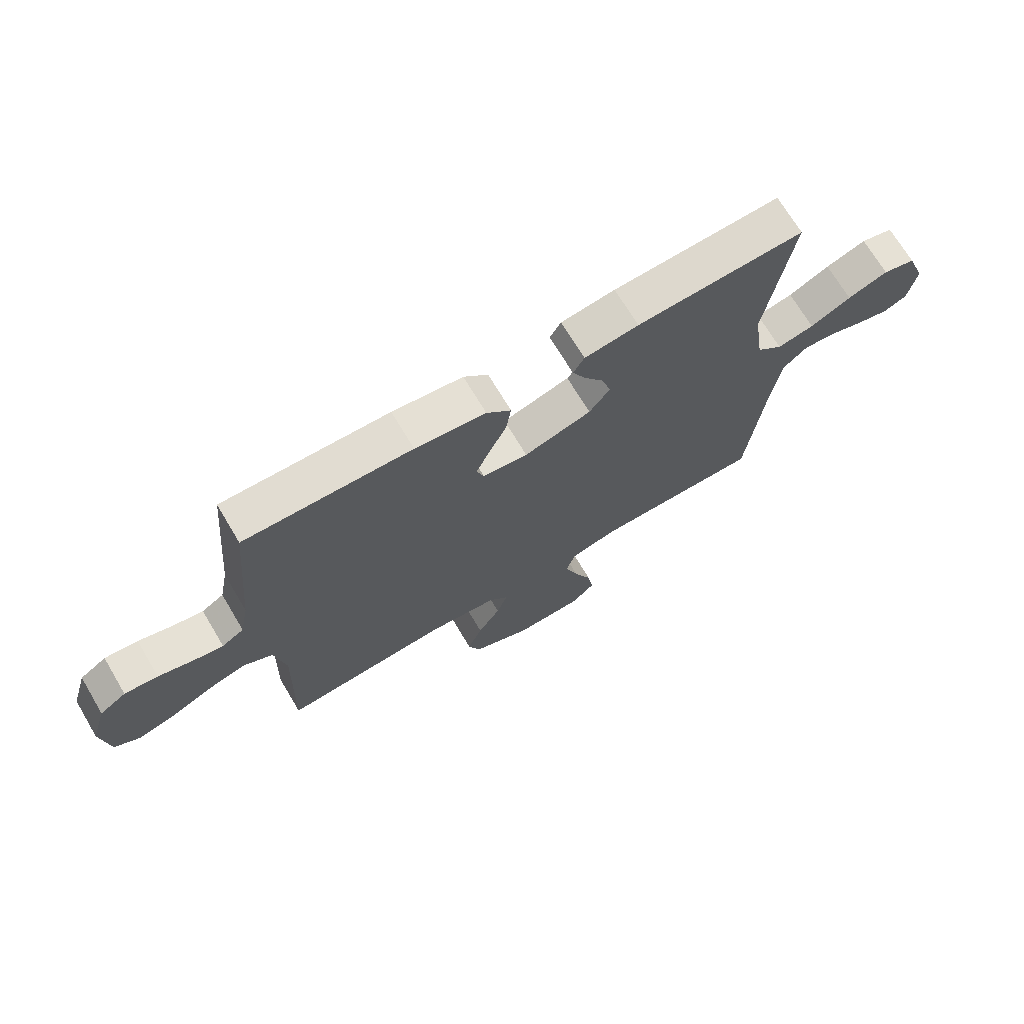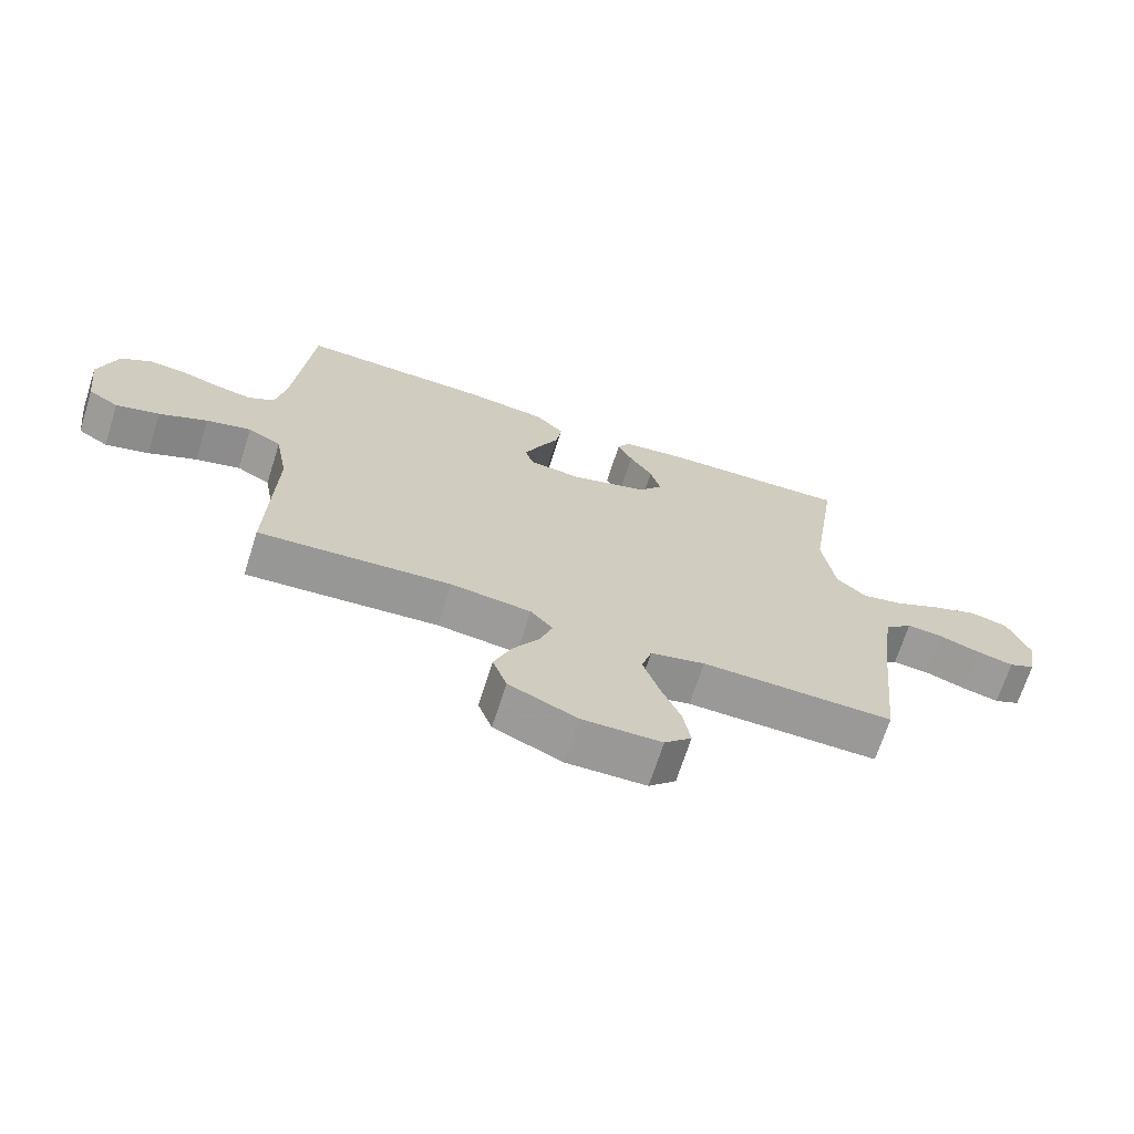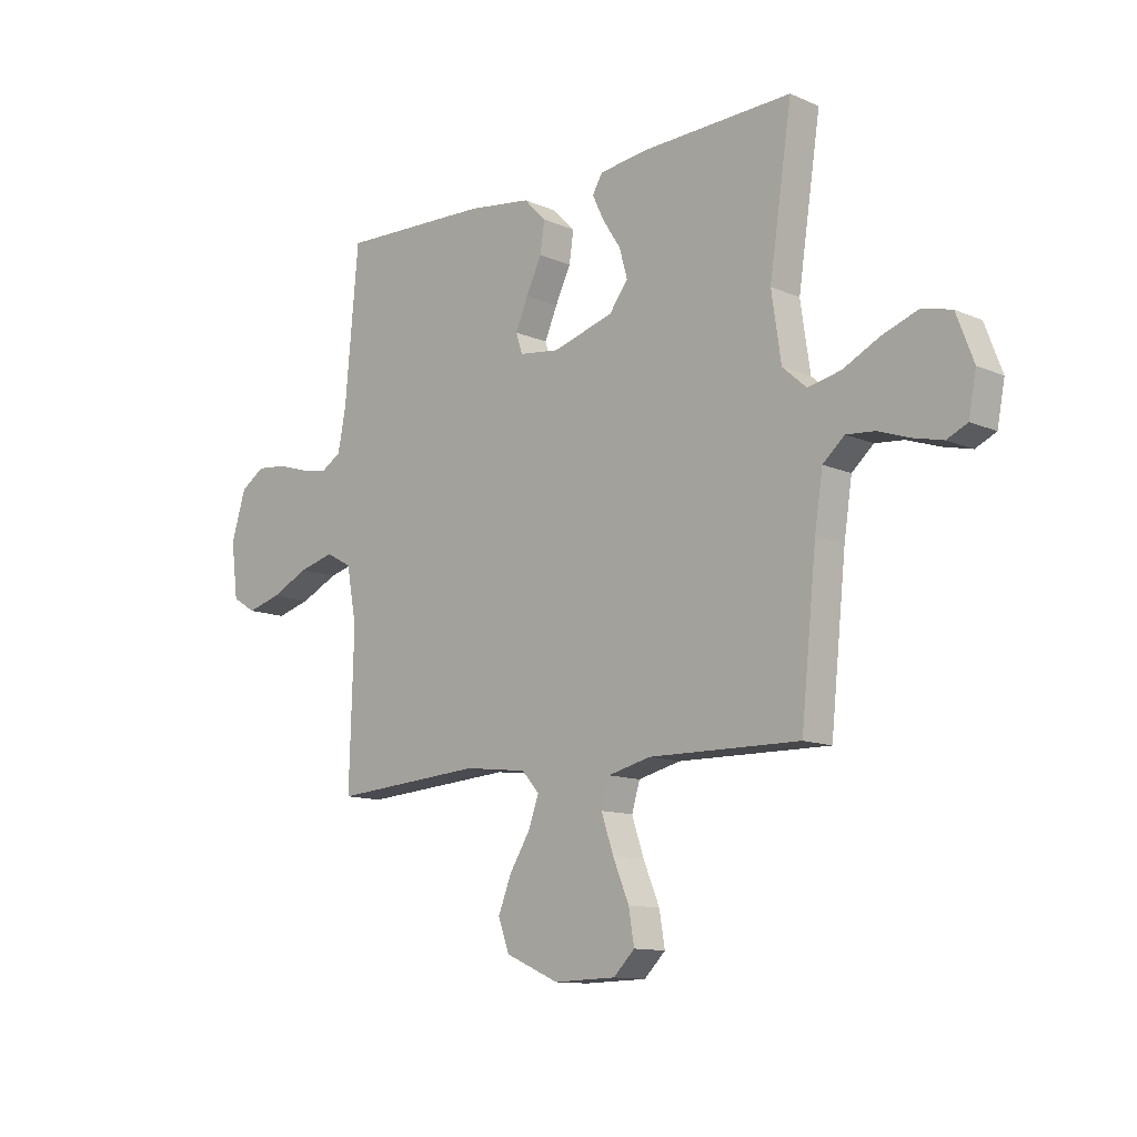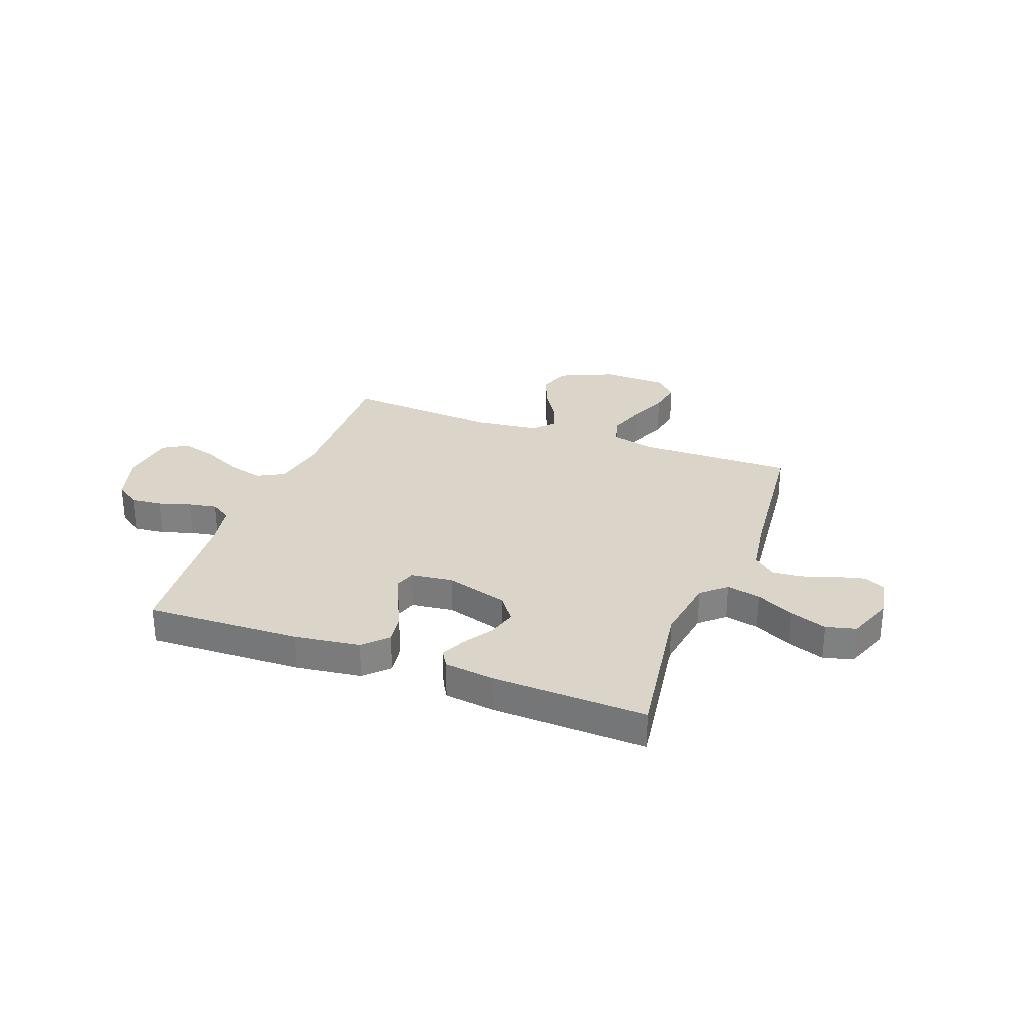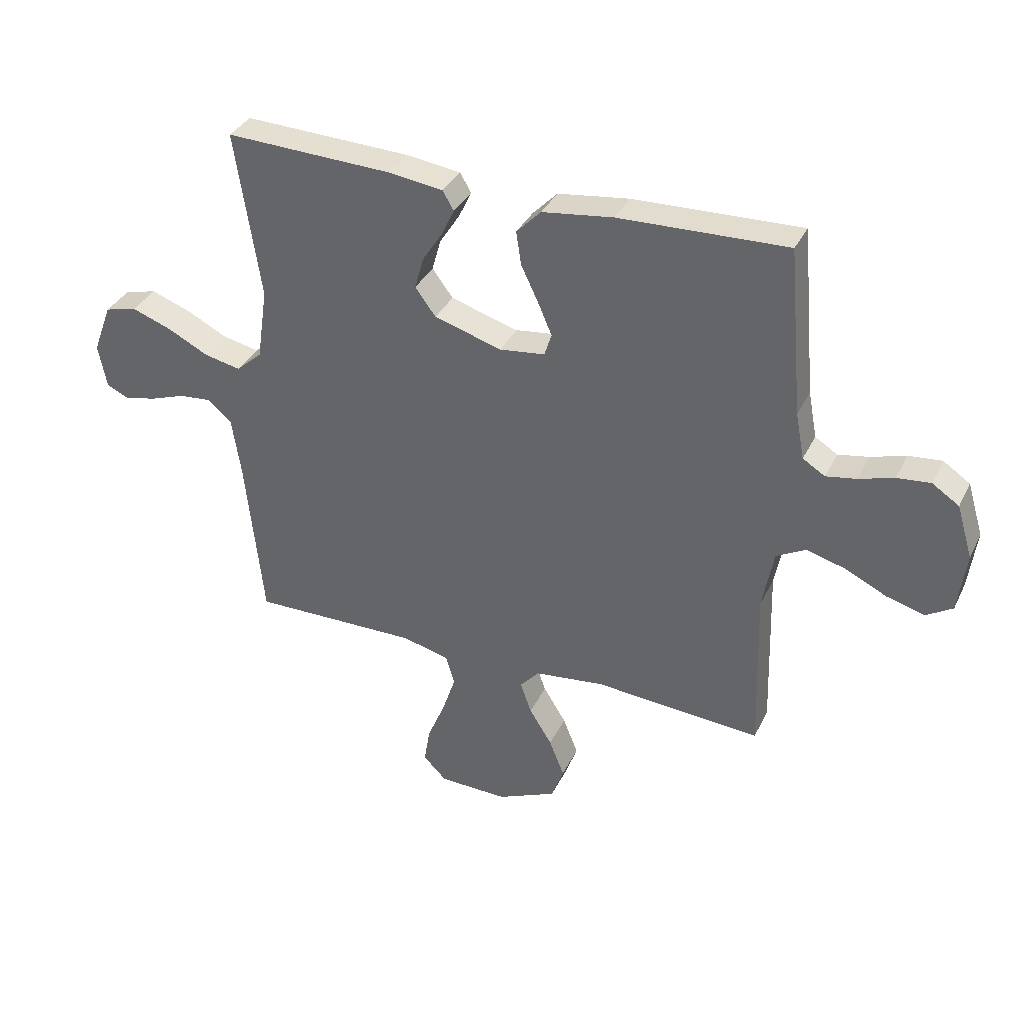
<metadata>
{"format":"obj","ext":"obj","renderer":"f3d","projection":"perspective","resolution":1024,"background":"white","views":[{"elev":70.6,"azim":-30.8,"up":"+Z"},{"elev":-69.0,"azim":-17.7,"up":"+Z"},{"elev":-11.8,"azim":44.0,"up":"+Z"},{"elev":29.2,"azim":20.5,"up":"+Y"},{"elev":35.4,"azim":-156.6,"up":"+Z"}]}
</metadata>
<code>
v -0.5 0.07 0.5
v -0.2 0.07 0.49
v -0.073 0.07 0.473
v -0.029 0.07 0.428
v -0.038 0.07 0.368
v -0.069 0.07 0.303
v -0.094 0.07 0.245
v -0.081 0.07 0.205
v 0 0.07 0.195
v 0.121 0.07 0.231
v 0.158 0.07 0.281
v 0.142 0.07 0.338
v 0.106 0.07 0.394
v 0.083 0.07 0.442
v 0.103 0.07 0.476
v 0.2 0.07 0.489
v 0.5 0.07 0.5
v 0.455 0.07 0.2
v 0.474 0.07 0.07
v 0.521 0.07 0.028
v 0.587 0.07 0.042
v 0.66 0.07 0.079
v 0.732 0.07 0.105
v 0.79 0.07 0.09
v 0.824 0.07 0
v 0.809 0.07 -0.079
v 0.768 0.07 -0.098
v 0.71 0.07 -0.084
v 0.647 0.07 -0.062
v 0.59 0.07 -0.057
v 0.547 0.07 -0.095
v 0.531 0.07 -0.2
v 0.5 0.07 -0.5
v 0.2 0.07 -0.496
v 0.115 0.07 -0.517
v 0.099 0.07 -0.571
v 0.123 0.07 -0.643
v 0.155 0.07 -0.72
v 0.166 0.07 -0.786
v 0.124 0.07 -0.828
v 0 0.07 -0.831
v -0.106 0.07 -0.784
v -0.128 0.07 -0.723
v -0.101 0.07 -0.655
v -0.06 0.07 -0.589
v -0.04 0.07 -0.532
v -0.075 0.07 -0.493
v -0.2 0.07 -0.478
v -0.5 0.07 -0.5
v -0.491 0.07 -0.2
v -0.511 0.07 -0.092
v -0.563 0.07 -0.064
v -0.633 0.07 -0.083
v -0.708 0.07 -0.119
v -0.776 0.07 -0.138
v -0.823 0.07 -0.109
v -0.837 0.07 0
v -0.808 0.07 0.095
v -0.76 0.07 0.127
v -0.7 0.07 0.121
v -0.638 0.07 0.102
v -0.583 0.07 0.092
v -0.543 0.07 0.117
v -0.527 0.07 0.2
v -0.5 0 0.5
v -0.2 0 0.49
v -0.073 0 0.473
v -0.029 0 0.428
v -0.038 0 0.368
v -0.069 0 0.303
v -0.094 0 0.245
v -0.081 0 0.205
v 0 0 0.195
v 0.121 0 0.231
v 0.158 0 0.281
v 0.142 0 0.338
v 0.106 0 0.394
v 0.083 0 0.442
v 0.103 0 0.476
v 0.2 0 0.489
v 0.5 0 0.5
v 0.455 0 0.2
v 0.474 0 0.07
v 0.521 0 0.028
v 0.587 0 0.042
v 0.66 0 0.079
v 0.732 0 0.105
v 0.79 0 0.09
v 0.824 0 0
v 0.809 0 -0.079
v 0.768 0 -0.098
v 0.71 0 -0.084
v 0.647 0 -0.062
v 0.59 0 -0.057
v 0.547 0 -0.095
v 0.531 0 -0.2
v 0.5 0 -0.5
v 0.2 0 -0.496
v 0.115 0 -0.517
v 0.099 0 -0.571
v 0.123 0 -0.643
v 0.155 0 -0.72
v 0.166 0 -0.786
v 0.124 0 -0.828
v 0 0 -0.831
v -0.106 0 -0.784
v -0.128 0 -0.723
v -0.101 0 -0.655
v -0.06 0 -0.589
v -0.04 0 -0.532
v -0.075 0 -0.493
v -0.2 0 -0.478
v -0.5 0 -0.5
v -0.491 0 -0.2
v -0.511 0 -0.092
v -0.563 0 -0.064
v -0.633 0 -0.083
v -0.708 0 -0.119
v -0.776 0 -0.138
v -0.823 0 -0.109
v -0.837 0 0
v -0.808 0 0.095
v -0.76 0 0.127
v -0.7 0 0.121
v -0.638 0 0.102
v -0.583 0 0.092
v -0.543 0 0.117
v -0.527 0 0.2
f 58 59 60 61
f 58 61 62
f 57 58 62
f 56 57 62
f 53 54 55 56
f 52 53 56 62
f 51 52 62 63
f 48 49 50
f 47 48 50 51
f 42 43 44 45
f 42 45 46
f 41 42 46
f 40 41 46
f 37 38 39 40
f 36 37 40 46
f 35 36 46 47
f 32 33 34
f 31 32 34 35
f 26 27 28 29
f 24 25 26 29
f 24 29 30
f 21 22 23 24
f 21 24 30
f 20 21 30 31
f 15 16 17 18
f 15 18 19
f 12 13 14 15
f 12 15 19
f 11 12 19 20
f 3 4 5 6
f 3 6 7
f 64 1 2 3
f 64 3 7
f 63 64 7 8
f 51 63 8 9
f 47 51 9 10
f 20 31 35 47
f 10 11 20 47
f 125 124 123 122
f 126 125 122
f 126 122 121
f 126 121 120
f 120 119 118 117
f 126 120 117 116
f 127 126 116 115
f 114 113 112
f 115 114 112 111
f 109 108 107 106
f 110 109 106
f 110 106 105
f 110 105 104
f 104 103 102 101
f 110 104 101 100
f 111 110 100 99
f 98 97 96
f 99 98 96 95
f 93 92 91 90
f 93 90 89 88
f 94 93 88
f 88 87 86 85
f 94 88 85
f 95 94 85 84
f 82 81 80 79
f 83 82 79
f 79 78 77 76
f 83 79 76
f 84 83 76 75
f 70 69 68 67
f 71 70 67
f 67 66 65 128
f 71 67 128
f 72 71 128 127
f 73 72 127 115
f 74 73 115 111
f 111 99 95 84
f 111 84 75 74
f 1 65 66 2
f 2 66 67 3
f 3 67 68 4
f 4 68 69 5
f 5 69 70 6
f 6 70 71 7
f 7 71 72 8
f 8 72 73 9
f 9 73 74 10
f 10 74 75 11
f 11 75 76 12
f 12 76 77 13
f 13 77 78 14
f 14 78 79 15
f 15 79 80 16
f 16 80 81 17
f 17 81 82 18
f 18 82 83 19
f 19 83 84 20
f 20 84 85 21
f 21 85 86 22
f 22 86 87 23
f 23 87 88 24
f 24 88 89 25
f 25 89 90 26
f 26 90 91 27
f 27 91 92 28
f 28 92 93 29
f 29 93 94 30
f 30 94 95 31
f 31 95 96 32
f 32 96 97 33
f 33 97 98 34
f 34 98 99 35
f 35 99 100 36
f 36 100 101 37
f 37 101 102 38
f 38 102 103 39
f 39 103 104 40
f 40 104 105 41
f 41 105 106 42
f 42 106 107 43
f 43 107 108 44
f 44 108 109 45
f 45 109 110 46
f 46 110 111 47
f 47 111 112 48
f 48 112 113 49
f 49 113 114 50
f 50 114 115 51
f 51 115 116 52
f 52 116 117 53
f 53 117 118 54
f 54 118 119 55
f 55 119 120 56
f 56 120 121 57
f 57 121 122 58
f 58 122 123 59
f 59 123 124 60
f 60 124 125 61
f 61 125 126 62
f 62 126 127 63
f 63 127 128 64
f 64 128 65 1

</code>
